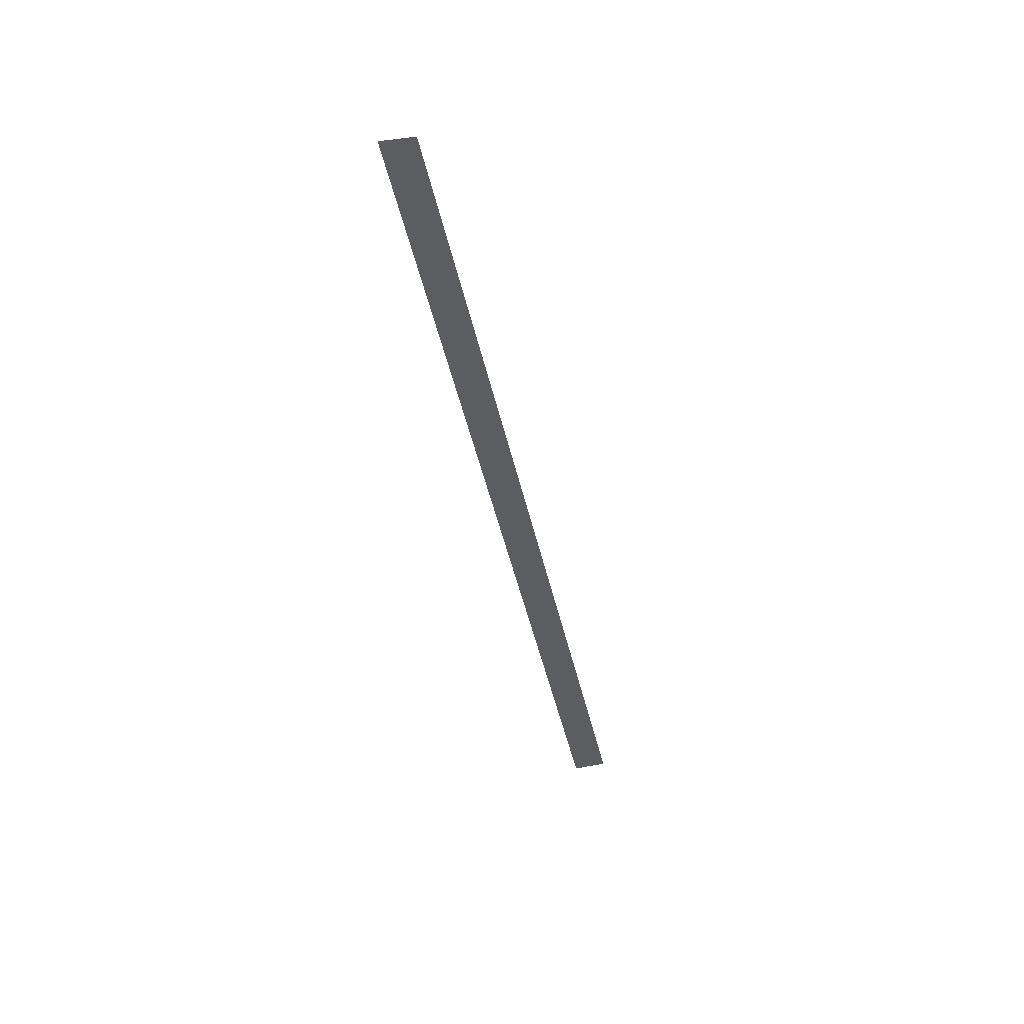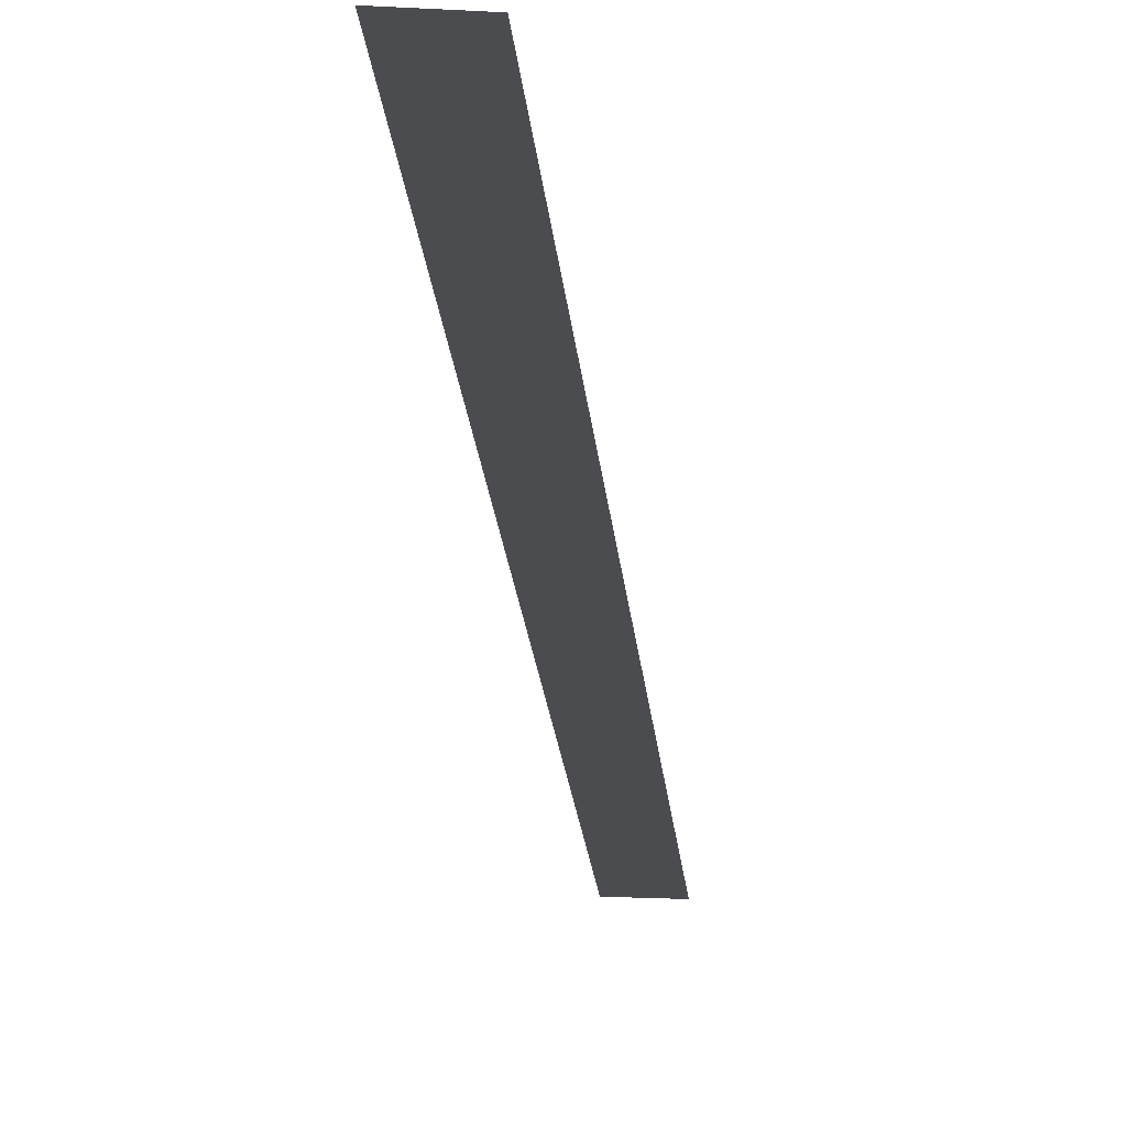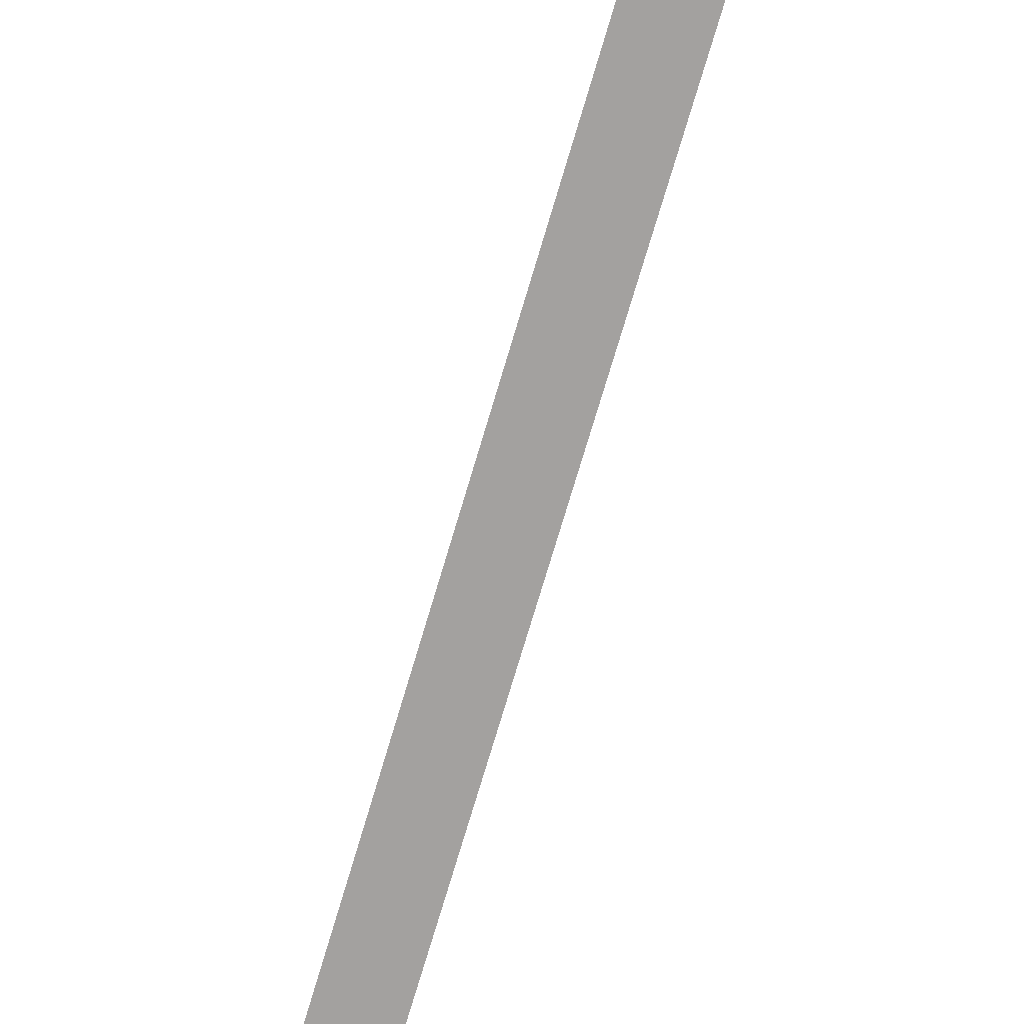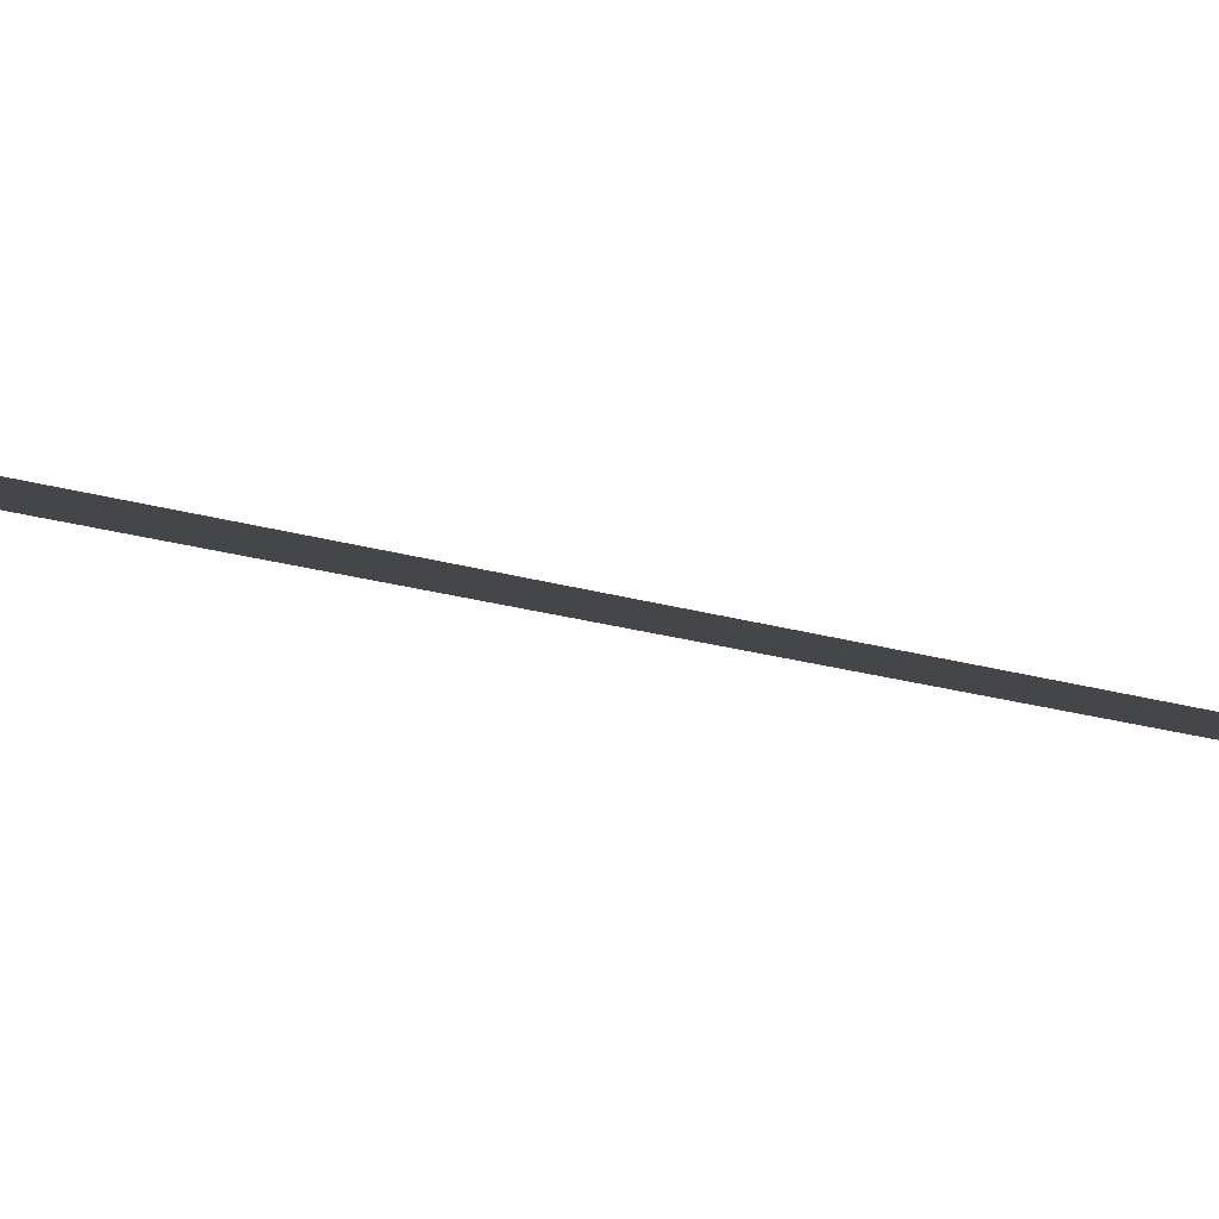
<metadata>
{"format":"obj","ext":"obj","renderer":"f3d","projection":"perspective","resolution":1024,"background":"white","views":[{"elev":46.2,"azim":-11.6,"up":"+Z"},{"elev":-14.5,"azim":171.8,"up":"+Y"},{"elev":-72.0,"azim":151.9,"up":"+Y"},{"elev":-10.0,"azim":29.3,"up":"+Y"}]}
</metadata>
<code>
o ___1_1_2_3/___1_2/mesh170/mesh170-geometry#mesh170-geometry
v -0.01958 -0.1314 0.2483
v -0.02204 -0.1315 0.2626
v -0.02254 -0.1315 0.2626
v -0.01906 -0.1314 0.2483
f 1 2 3
f 2 1 4
f 3 2 1
f 4 1 2

</code>
